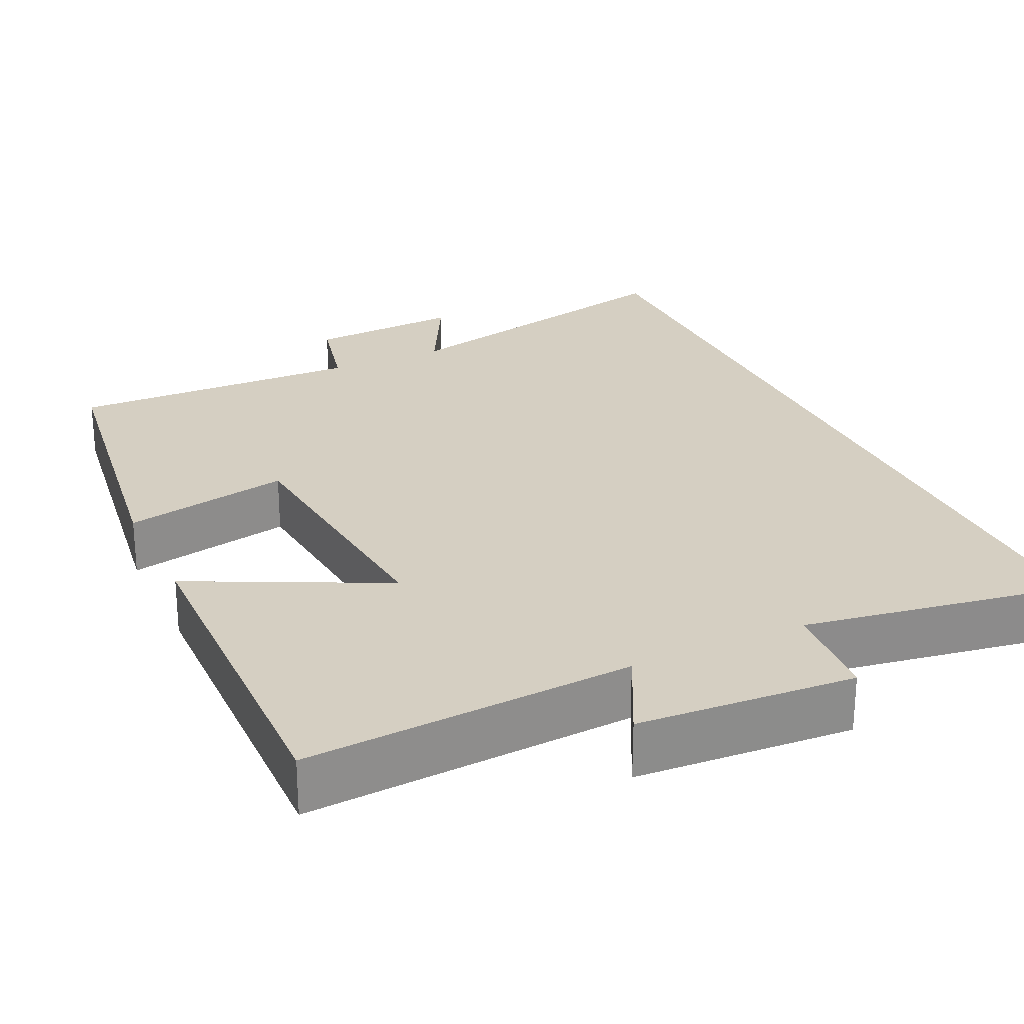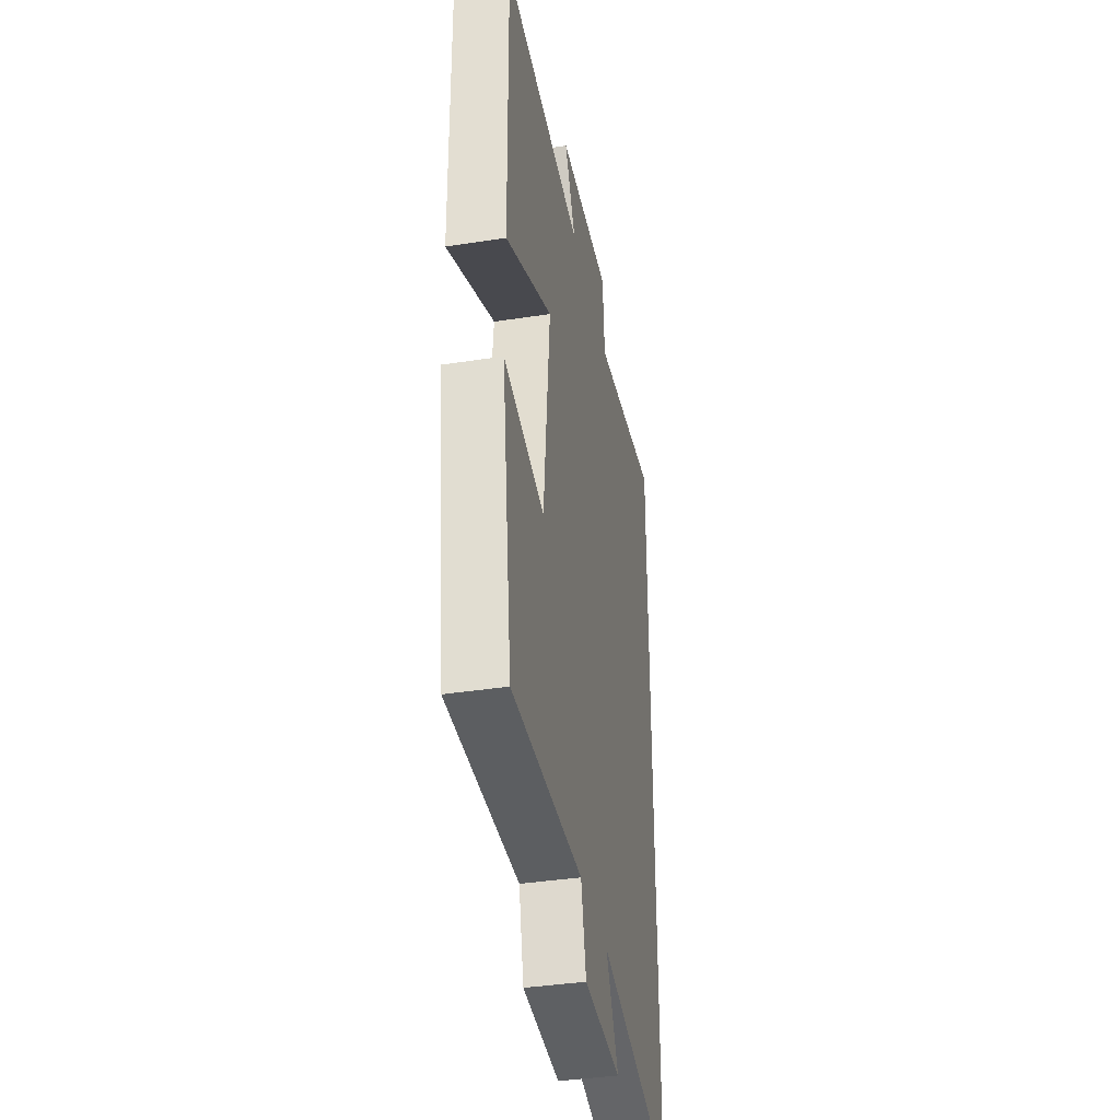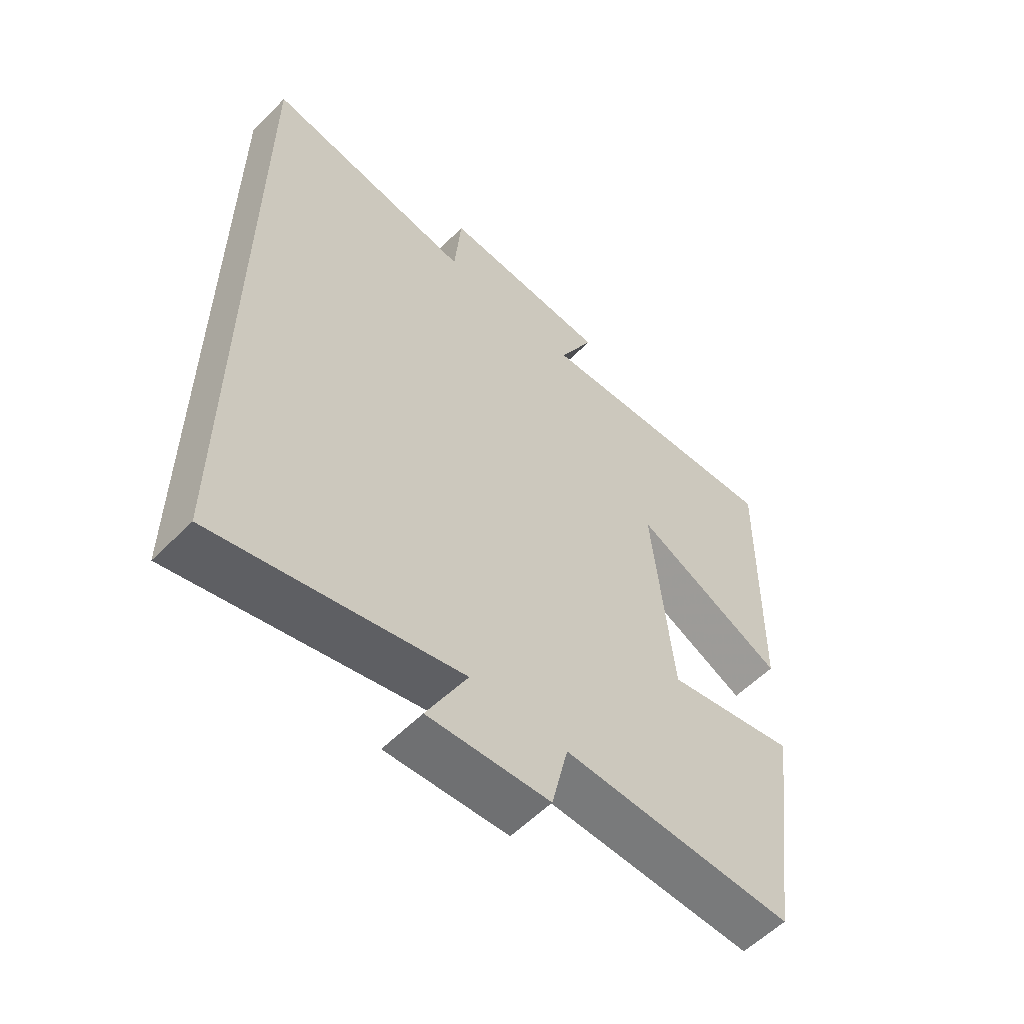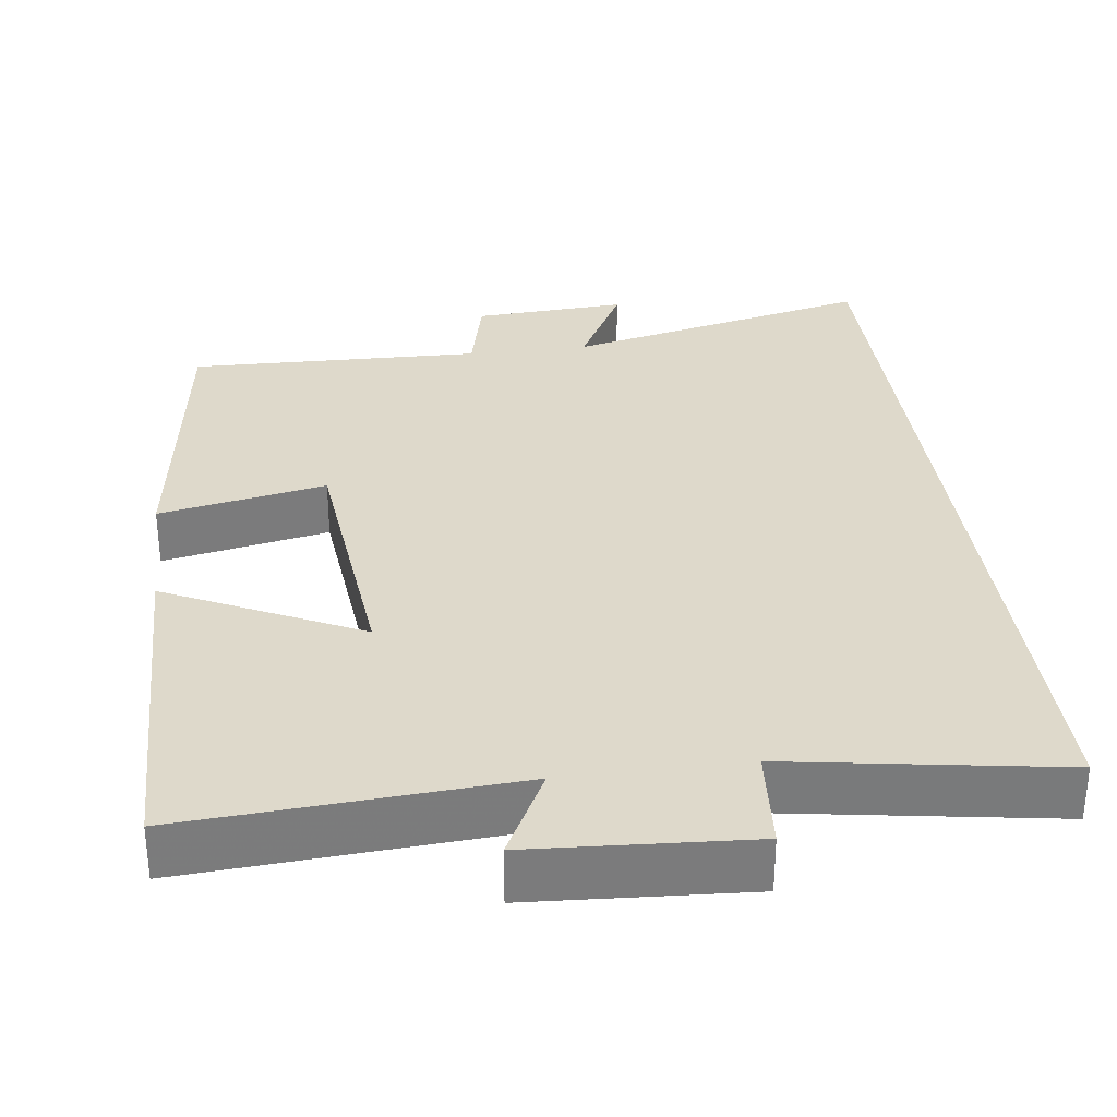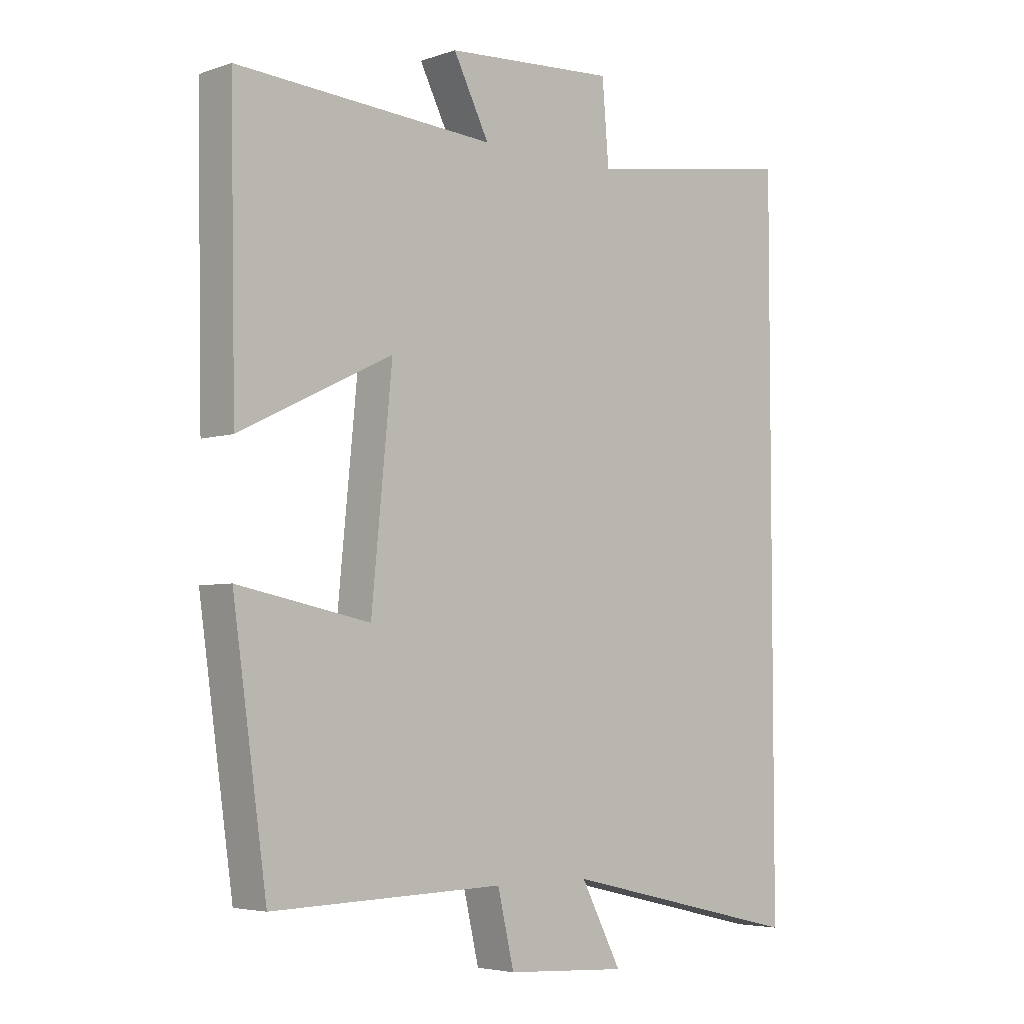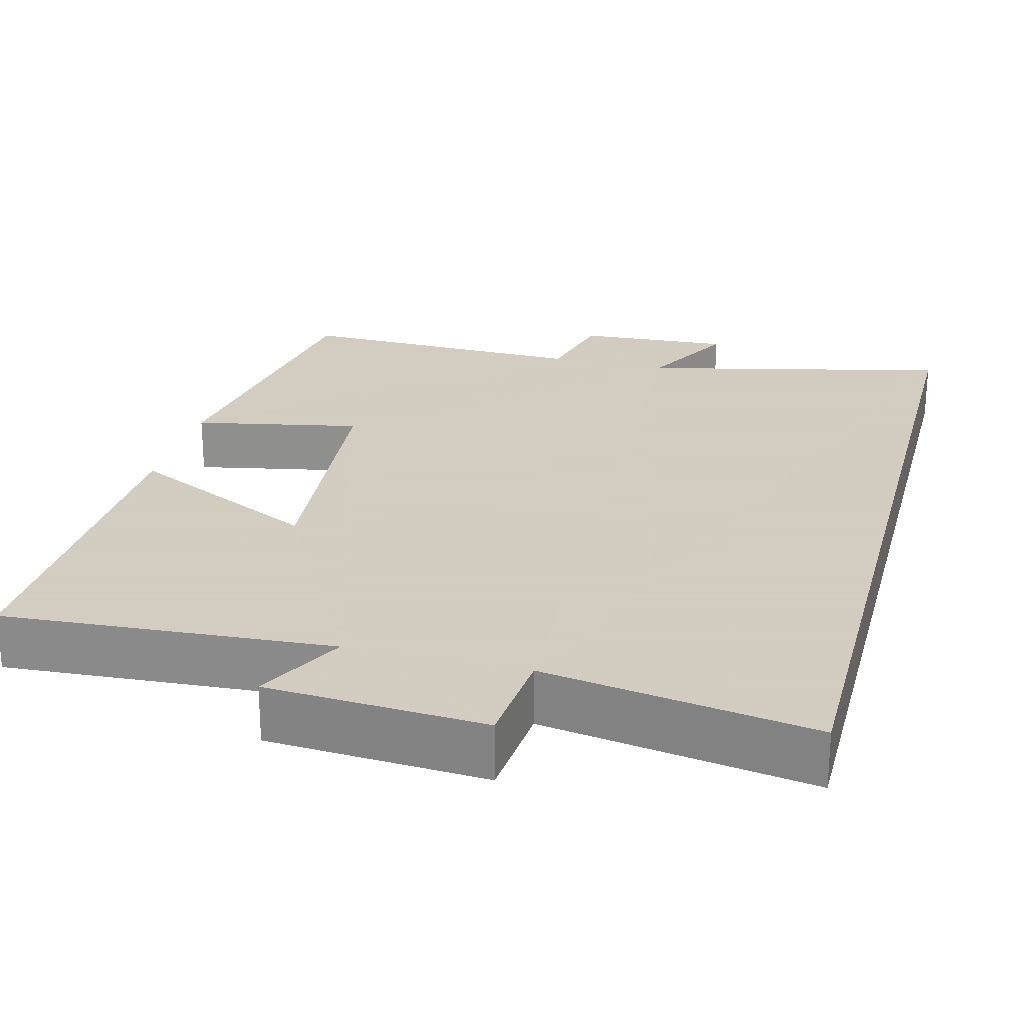
<metadata>
{"format":"obj","ext":"obj","renderer":"f3d","projection":"perspective","resolution":1024,"background":"white","views":[{"elev":25.9,"azim":-25.1,"up":"+Y"},{"elev":-38.8,"azim":-79.0,"up":"+Z"},{"elev":-57.1,"azim":136.2,"up":"+Z"},{"elev":31.8,"azim":-7.5,"up":"+Y"},{"elev":-4.6,"azim":-43.0,"up":"+Z"},{"elev":24.3,"azim":14.6,"up":"+Y"}]}
</metadata>
<code>
v 0.5 0.07 -0.594
v 0.098 0.07 -0.5
v 0.165 0.07 -0.628
v -0.035 0.07 -0.616
v -0.062 0.07 -0.5
v -0.444 0.07 -0.51
v -0.5 0.07 -0.113
v -0.283 0.07 -0.156
v -0.249 0.07 0.192
v -0.5 0.07 0.069
v -0.509 0.07 0.528
v -0.083 0.07 0.5
v -0.142 0.07 0.616
v 0.14 0.07 0.634
v 0.151 0.07 0.5
v 0.5 0.07 0.557
v 0.5 0 -0.594
v 0.098 0 -0.5
v 0.165 0 -0.628
v -0.035 0 -0.616
v -0.062 0 -0.5
v -0.444 0 -0.51
v -0.5 0 -0.113
v -0.283 0 -0.156
v -0.249 0 0.192
v -0.5 0 0.069
v -0.509 0 0.528
v -0.083 0 0.5
v -0.142 0 0.616
v 0.14 0 0.634
v 0.151 0 0.5
v 0.5 0 0.557
f 15 16 1 2
f 12 13 14 15
f 12 15 2
f 9 10 11 12
f 8 9 12 2
f 5 6 7 8
f 5 8 2 3
f 3 4 5
f 18 17 32 31
f 31 30 29 28
f 18 31 28
f 28 27 26 25
f 18 28 25 24
f 24 23 22 21
f 19 18 24 21
f 21 20 19
f 1 17 18 2
f 2 18 19 3
f 3 19 20 4
f 4 20 21 5
f 5 21 22 6
f 6 22 23 7
f 7 23 24 8
f 8 24 25 9
f 9 25 26 10
f 10 26 27 11
f 11 27 28 12
f 12 28 29 13
f 13 29 30 14
f 14 30 31 15
f 15 31 32 16
f 16 32 17 1

</code>
